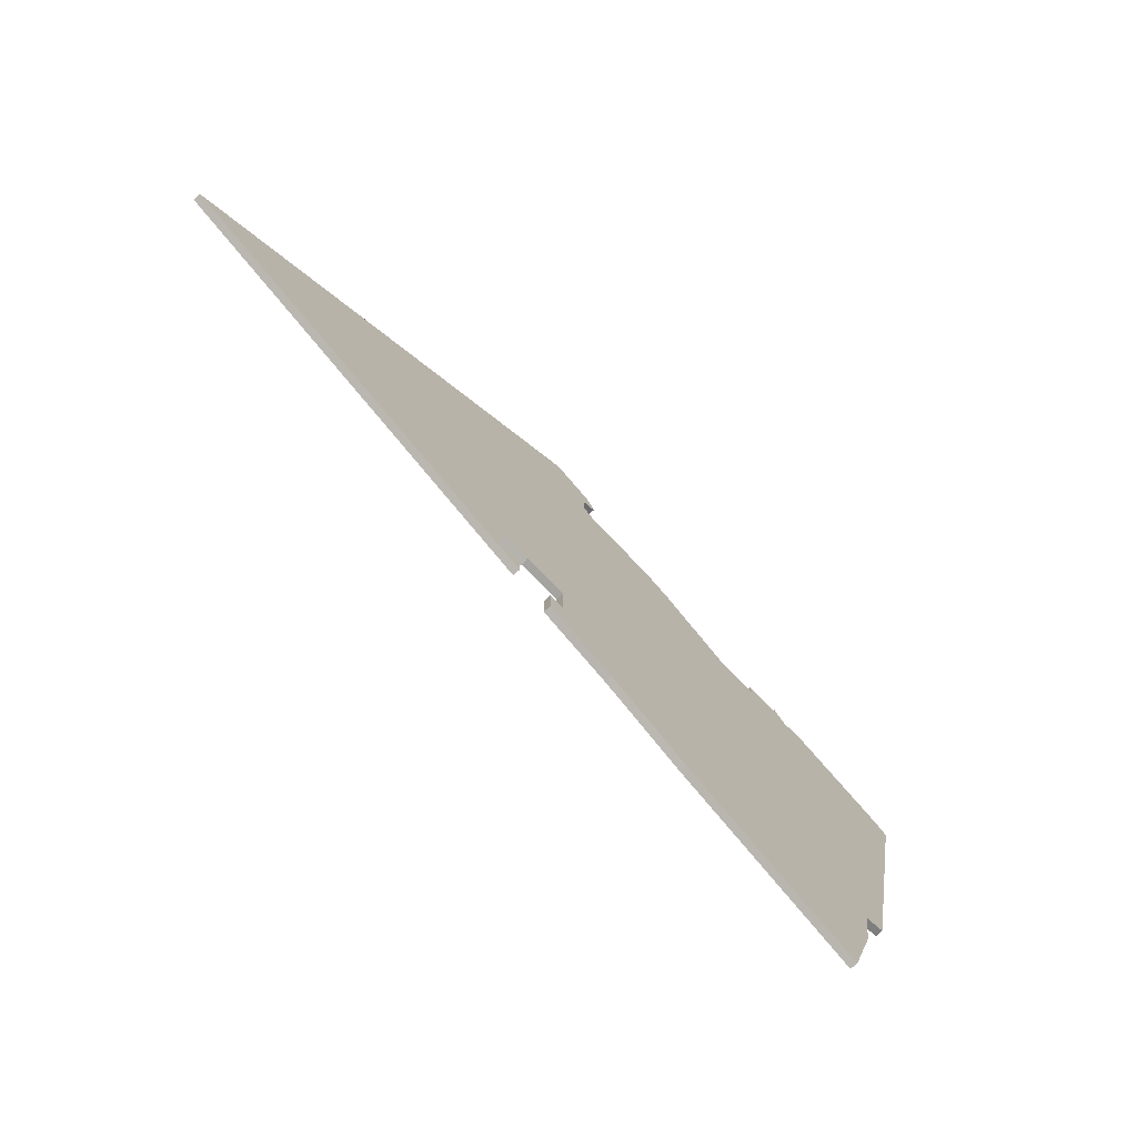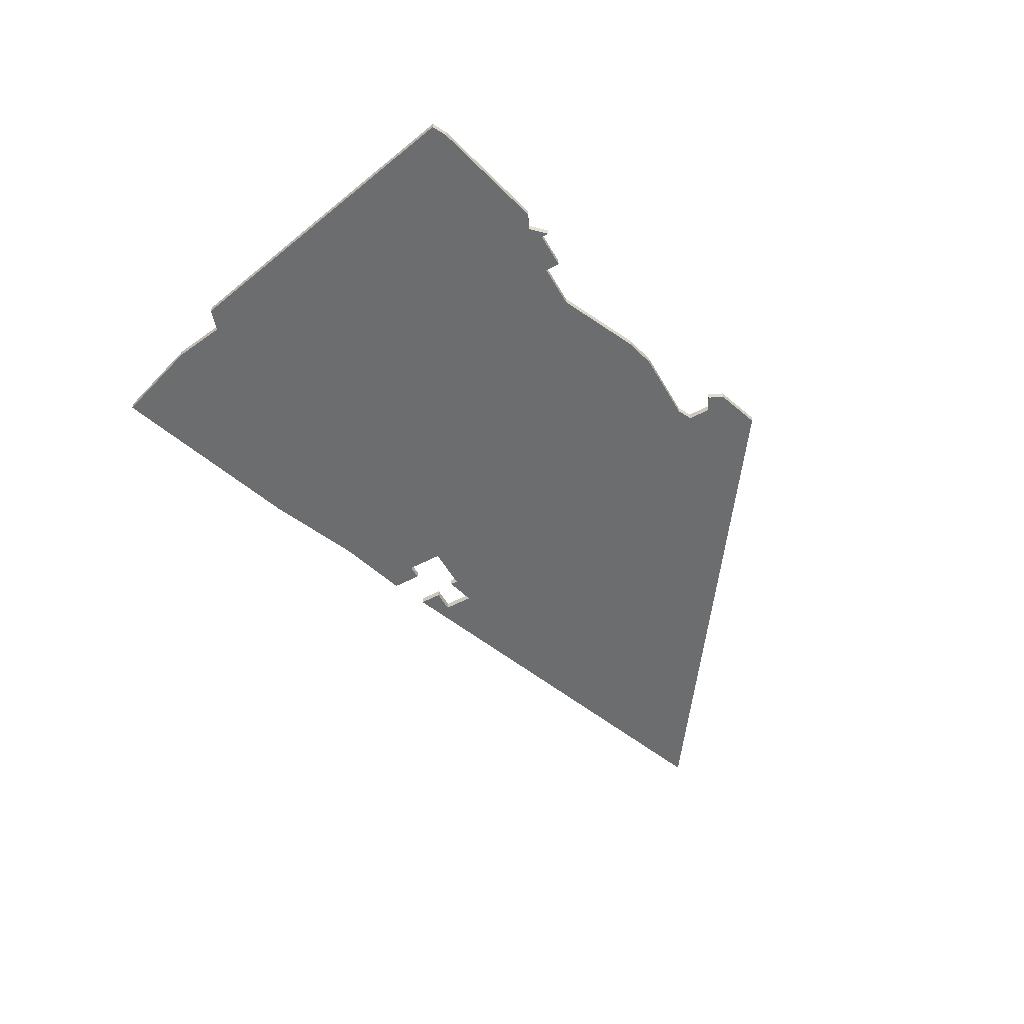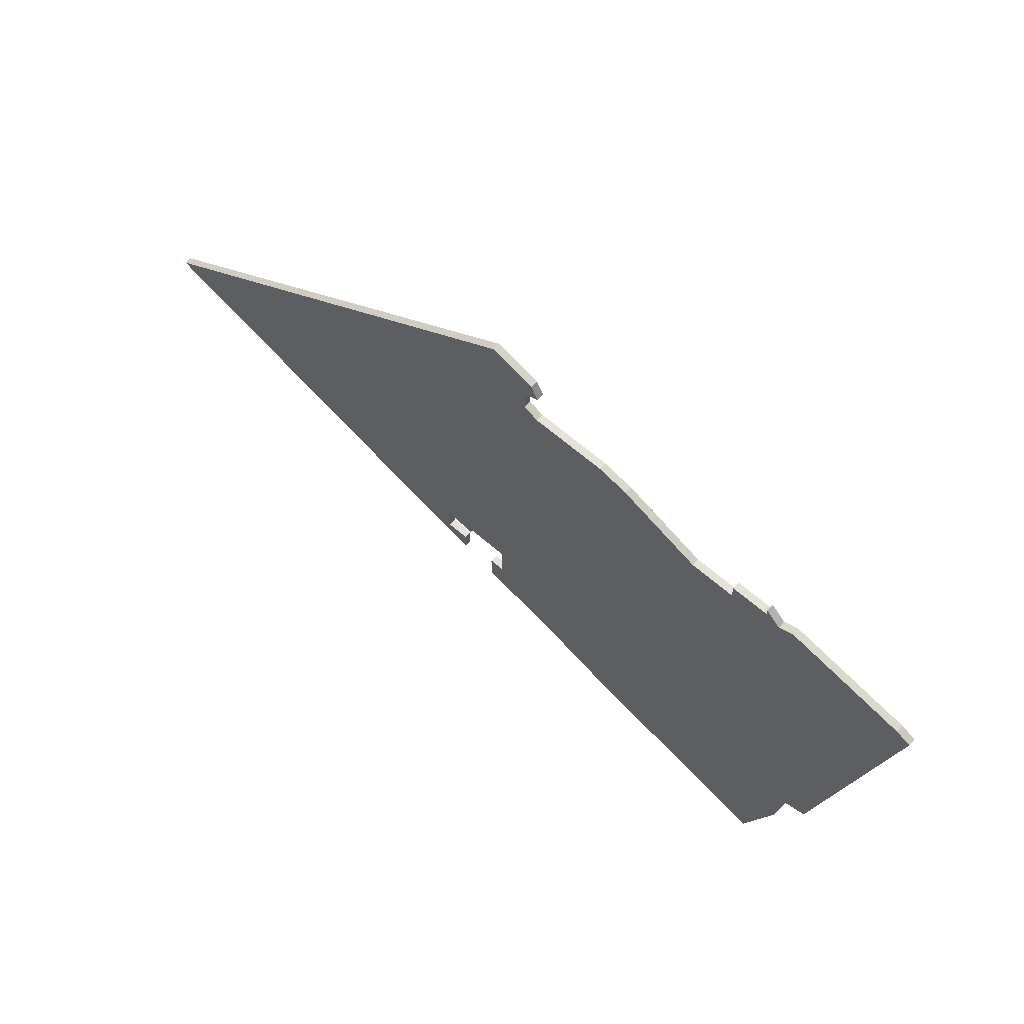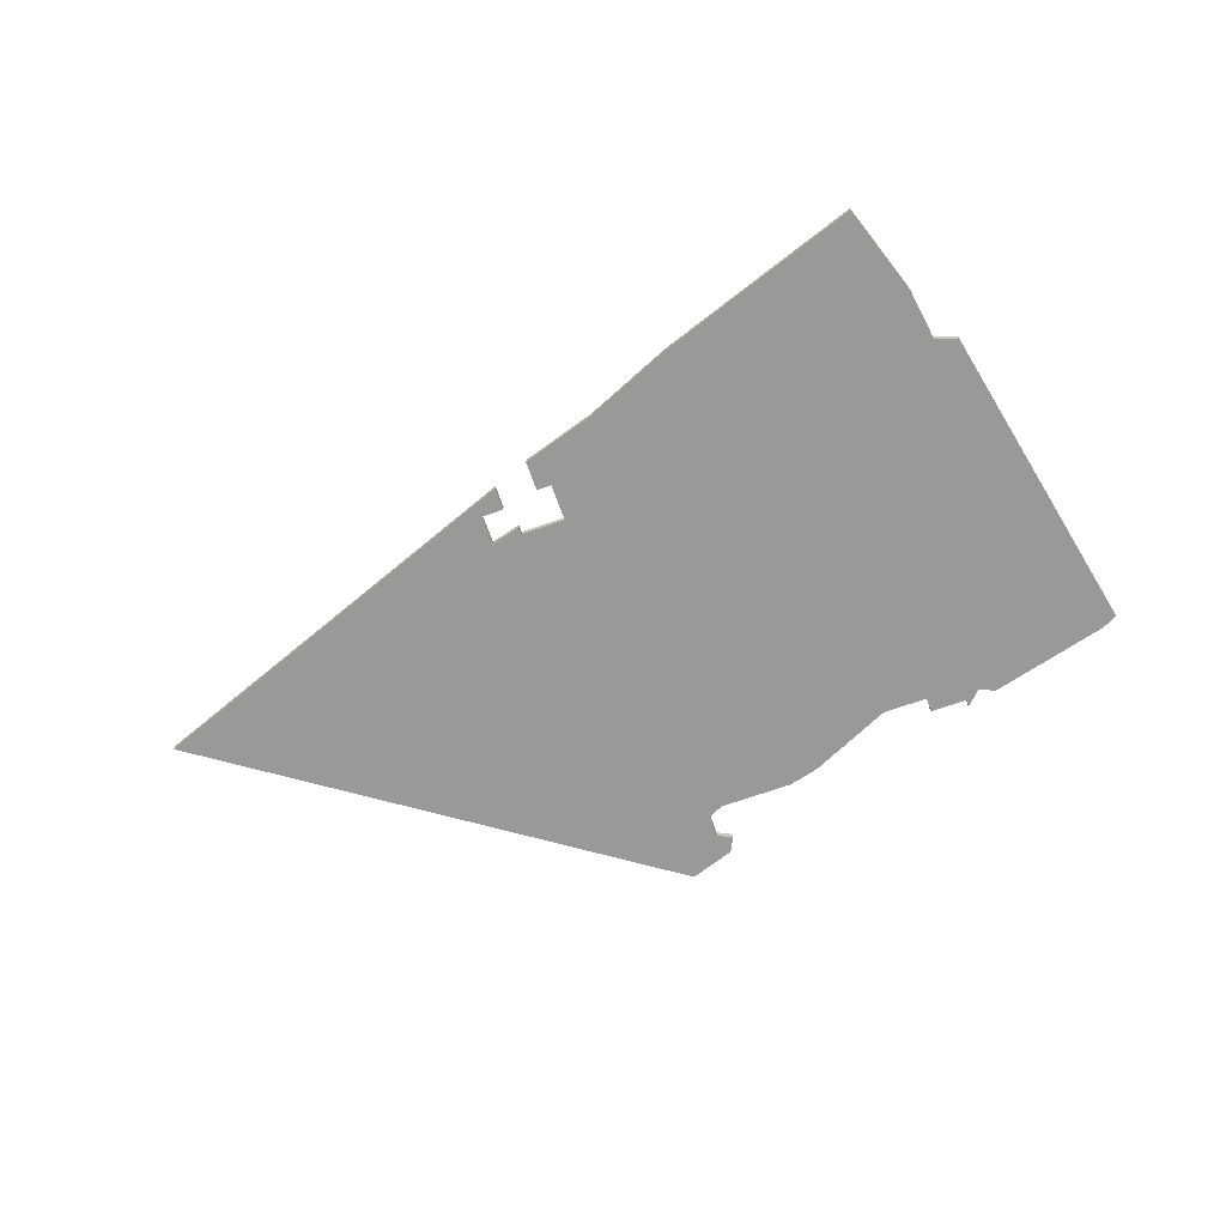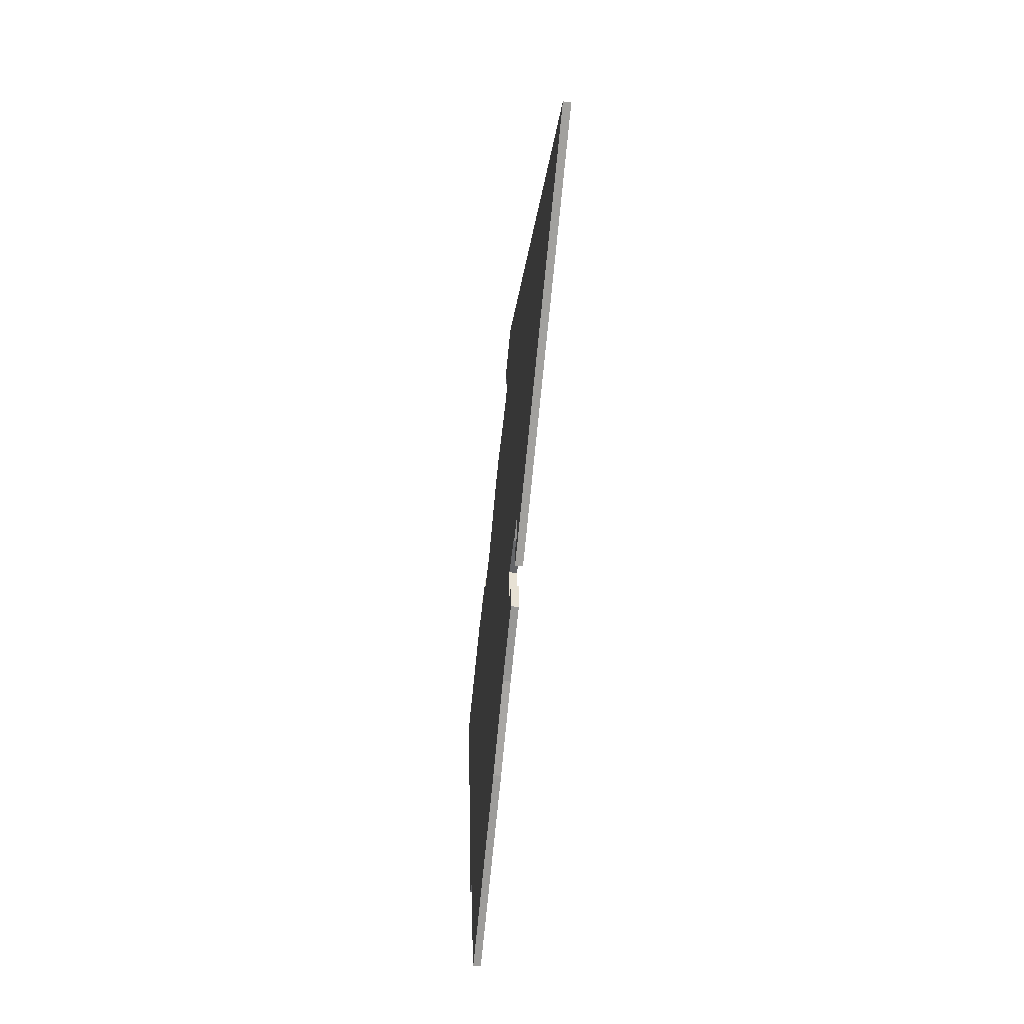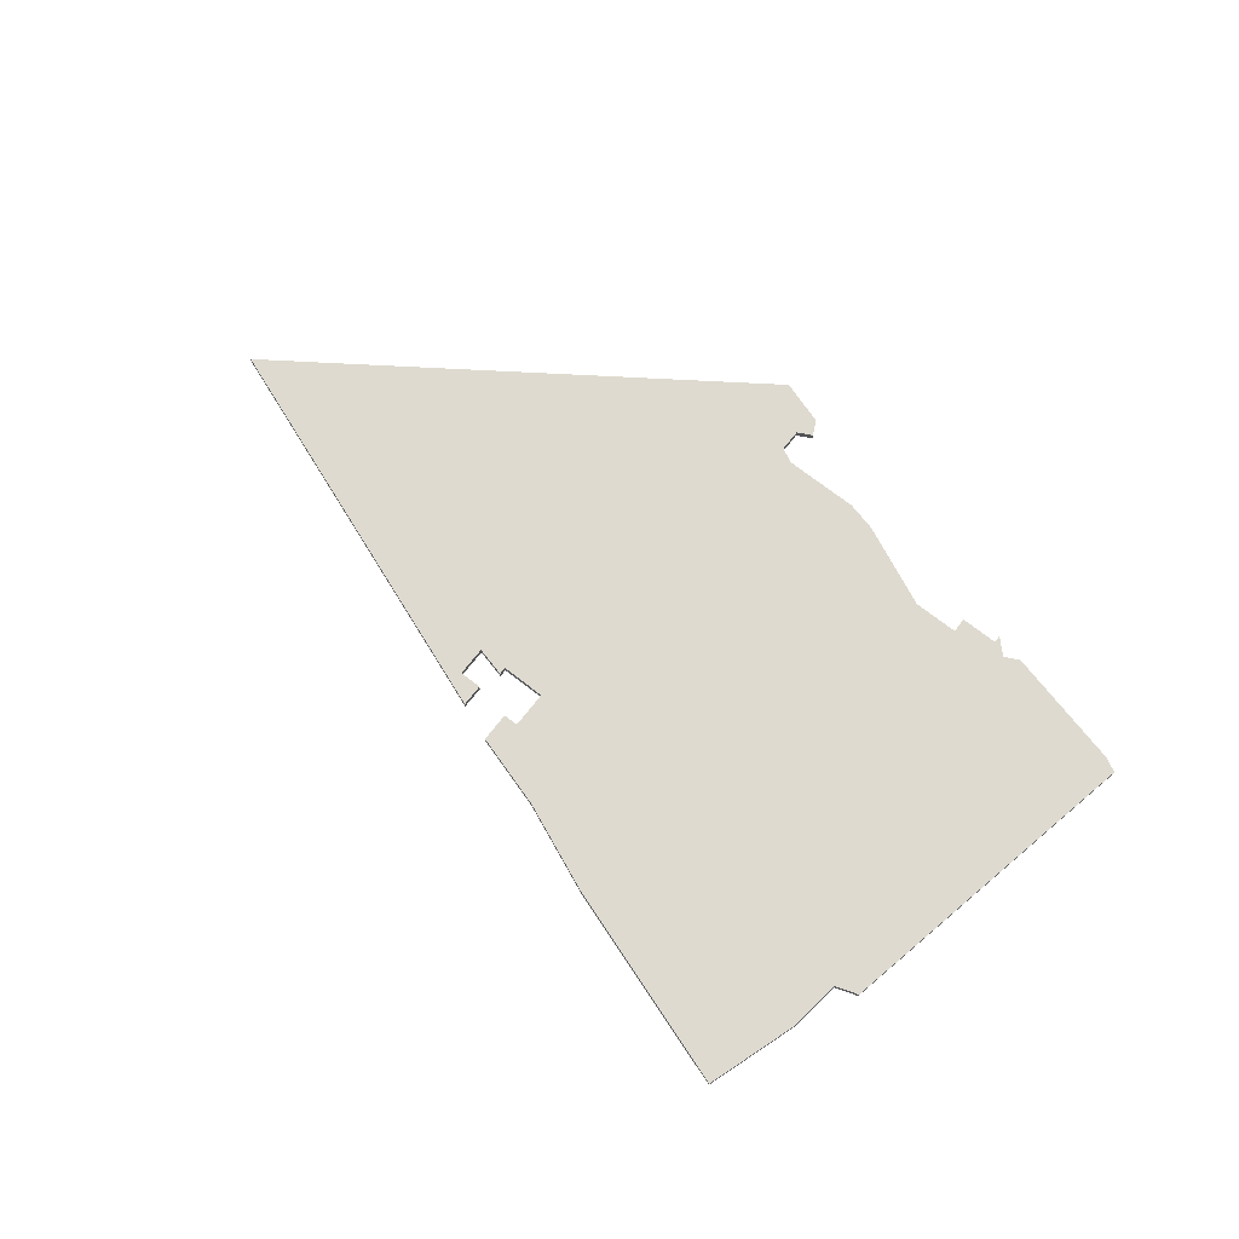
<metadata>
{"format":"obj","ext":"obj","renderer":"f3d","projection":"perspective","resolution":1024,"background":"white","views":[{"elev":-72.8,"azim":-46.6,"up":"+Y"},{"elev":-53.9,"azim":119.2,"up":"+Z"},{"elev":63.4,"azim":41.5,"up":"+Y"},{"elev":-68.8,"azim":19.6,"up":"+Z"},{"elev":-51.6,"azim":-95.9,"up":"+Y"},{"elev":71.0,"azim":38.0,"up":"+Z"}]}
</metadata>
<code>
v 4462 -1507 0
v 4402 -1549 0
v 4456 -1569 0
v 4456 -1566 0
v 4453 -1566 0
v 4453 -1562 0
v 4457 -1563 0
v 4457 -1562 0
v 4463 -1562 0
v 4463 -1567 0
v 4461 -1567 0
v 4461 -1571 0
v 4471 -1574 0
v 4483 -1579 0
v 4510 -1588 0
v 4514 -1576 0
v 4515 -1569 0
v 4518 -1568 0
v 4527 -1525 0
v 4525 -1524 0
v 4509 -1520 0
v 4507 -1521 0
v 4505 -1519 0
v 4505 -1520 0
v 4500 -1520 0
v 4500 -1522 0
v 4494 -1522 0
v 4483 -1517 0
v 4479 -1516 0
v 4469 -1516 0
v 4467 -1515 0
v 4467 -1512 0
v 4469 -1511 0
v 4468 -1509 0
v 4462 -1507 1
v 4402 -1549 1
v 4456 -1569 1
v 4456 -1566 1
v 4453 -1566 1
v 4453 -1562 1
v 4457 -1563 1
v 4457 -1562 1
v 4463 -1562 1
v 4463 -1567 1
v 4461 -1567 1
v 4461 -1571 1
v 4471 -1574 1
v 4483 -1579 1
v 4510 -1588 1
v 4514 -1576 1
v 4515 -1569 1
v 4518 -1568 1
v 4527 -1525 1
v 4525 -1524 1
v 4509 -1520 1
v 4507 -1521 1
v 4505 -1519 1
v 4505 -1520 1
v 4500 -1520 1
v 4500 -1522 1
v 4494 -1522 1
v 4483 -1517 1
v 4479 -1516 1
v 4469 -1516 1
v 4467 -1515 1
v 4467 -1512 1
v 4469 -1511 1
v 4468 -1509 1
f 2 1 34
f 5 4 3
f 8 7 6
f 12 11 10
f 15 14 13
f 17 16 15
f 19 18 17
f 21 20 19
f 24 23 22
f 26 25 24
f 29 28 27
f 34 33 32
f 5 3 2
f 13 12 10
f 17 15 13
f 21 19 17
f 26 24 22
f 30 29 27
f 2 34 32
f 6 5 2
f 13 10 9
f 21 17 13
f 2 32 31
f 8 6 2
f 21 13 9
f 2 31 30
f 9 8 2
f 22 21 9
f 2 30 27
f 22 9 2
f 2 27 26
f 26 22 2
f 68 35 36
f 37 38 39
f 40 41 42
f 44 45 46
f 47 48 49
f 49 50 51
f 51 52 53
f 53 54 55
f 56 57 58
f 58 59 60
f 61 62 63
f 66 67 68
f 36 37 39
f 44 46 47
f 47 49 51
f 51 53 55
f 56 58 60
f 61 63 64
f 66 68 36
f 36 39 40
f 43 44 47
f 47 51 55
f 65 66 36
f 36 40 42
f 43 47 55
f 64 65 36
f 36 42 43
f 43 55 56
f 61 64 36
f 36 43 56
f 60 61 36
f 36 56 60
f 36 35 2
f 2 35 1
f 37 36 3
f 3 36 2
f 38 37 4
f 4 37 3
f 39 38 5
f 5 38 4
f 40 39 6
f 6 39 5
f 41 40 7
f 7 40 6
f 42 41 8
f 8 41 7
f 43 42 9
f 9 42 8
f 44 43 10
f 10 43 9
f 45 44 11
f 11 44 10
f 46 45 12
f 12 45 11
f 47 46 13
f 13 46 12
f 48 47 14
f 14 47 13
f 49 48 15
f 15 48 14
f 50 49 16
f 16 49 15
f 51 50 17
f 17 50 16
f 52 51 18
f 18 51 17
f 53 52 19
f 19 52 18
f 54 53 20
f 20 53 19
f 55 54 21
f 21 54 20
f 56 55 22
f 22 55 21
f 57 56 23
f 23 56 22
f 58 57 24
f 24 57 23
f 59 58 25
f 25 58 24
f 60 59 26
f 26 59 25
f 61 60 27
f 27 60 26
f 62 61 28
f 28 61 27
f 63 62 29
f 29 62 28
f 64 63 30
f 30 63 29
f 65 64 31
f 31 64 30
f 66 65 32
f 32 65 31
f 67 66 33
f 33 66 32
f 35 68 1
f 1 68 34
f 68 67 34
f 34 67 33

</code>
